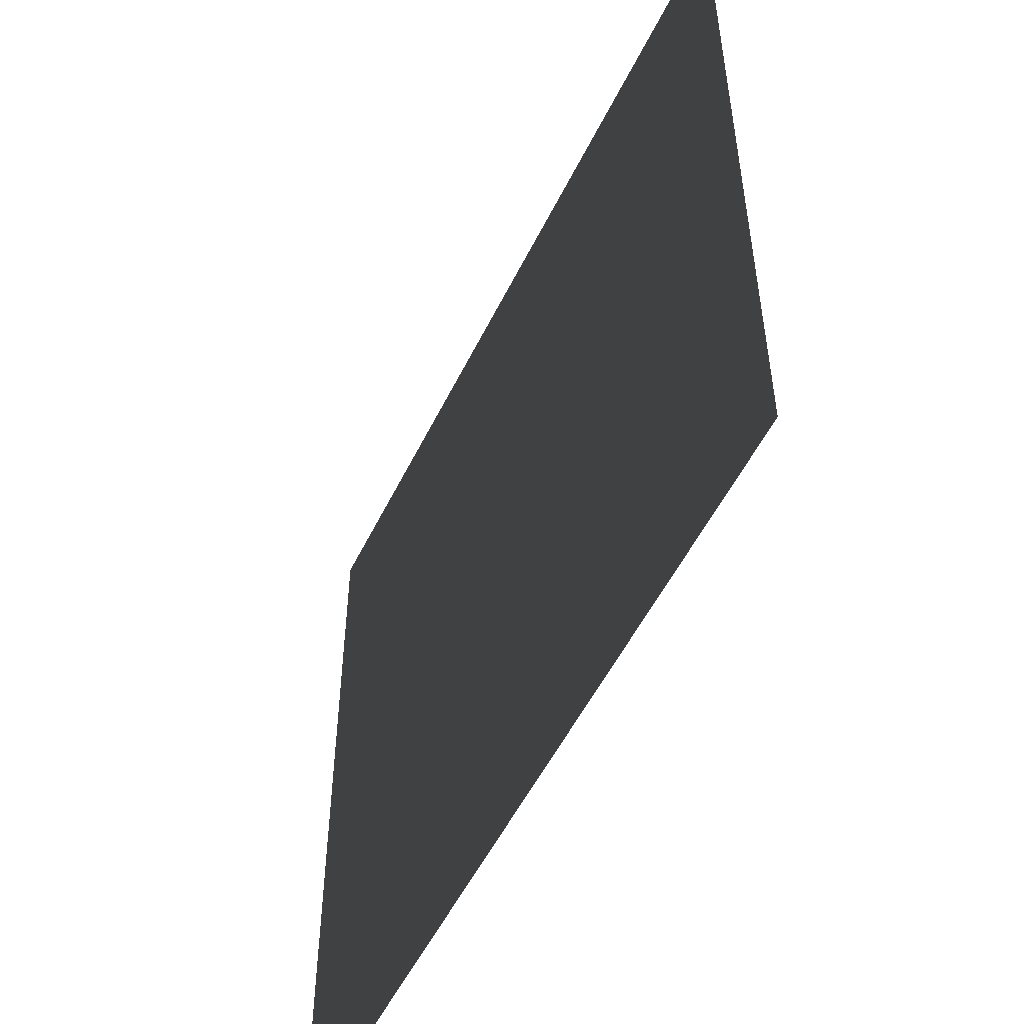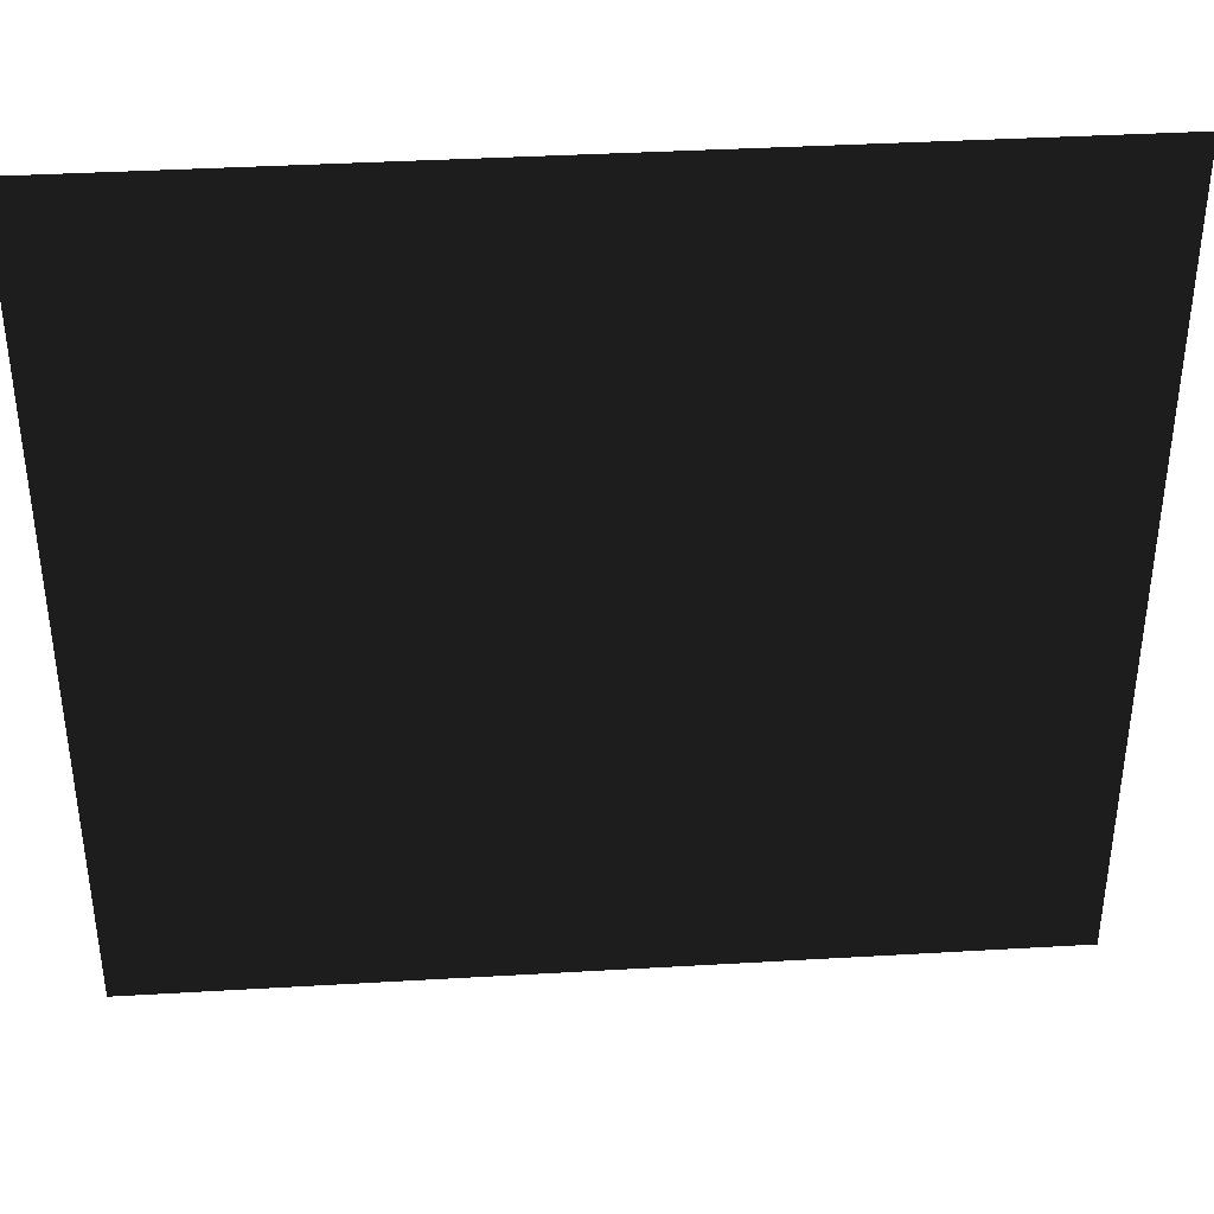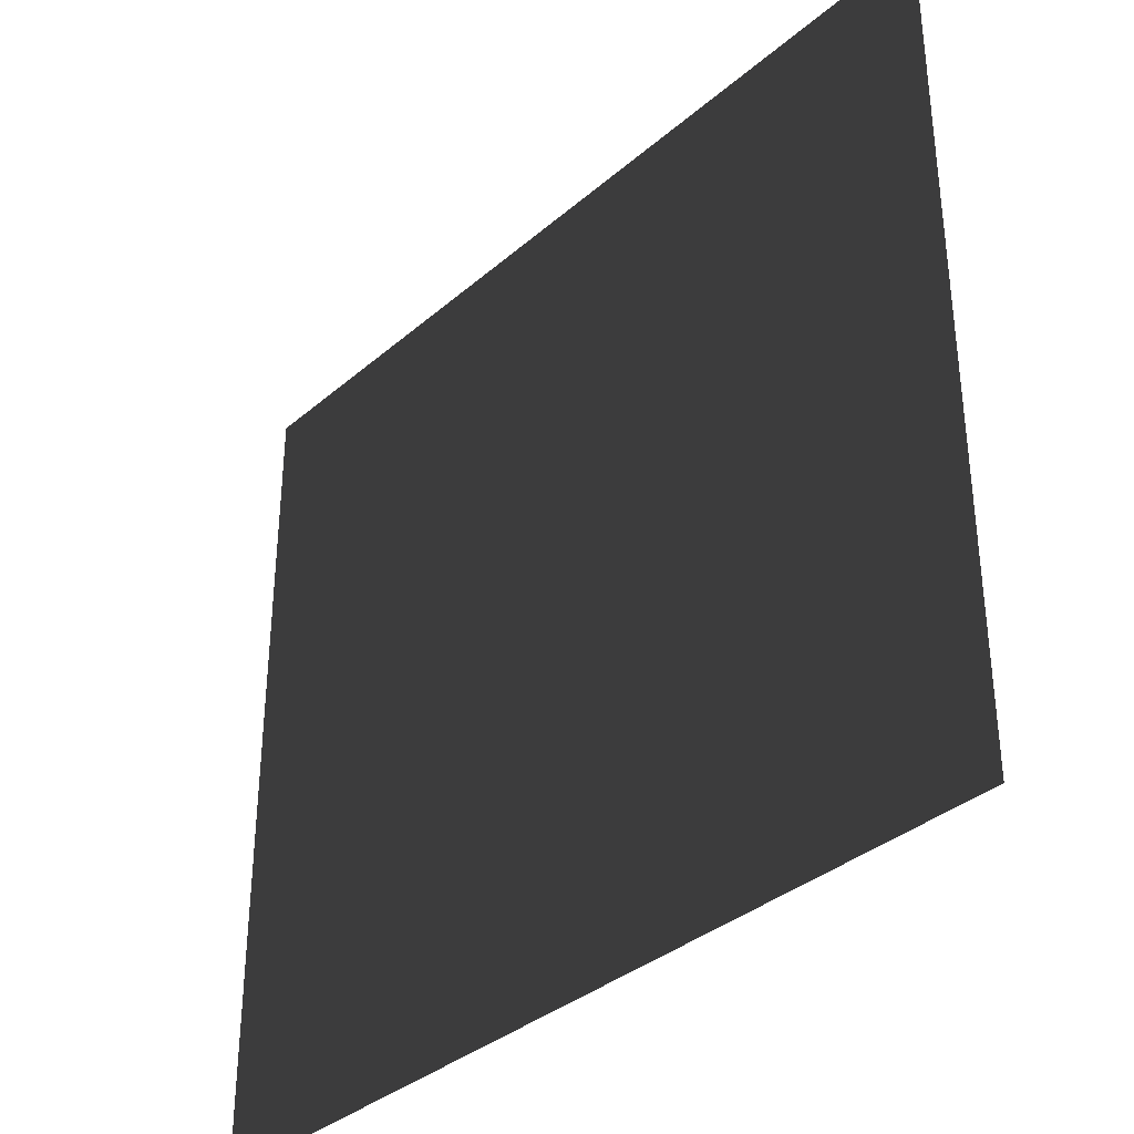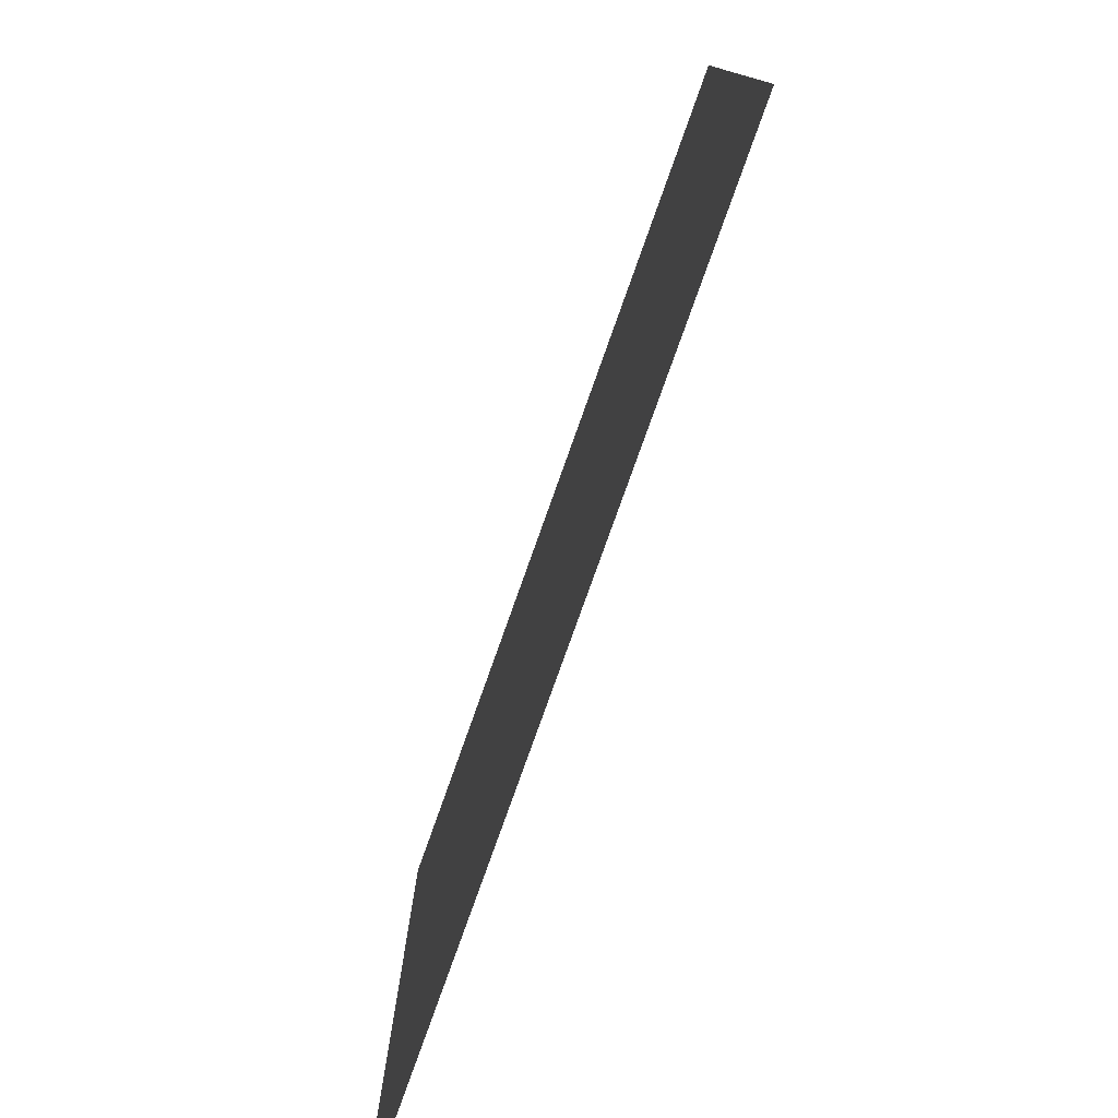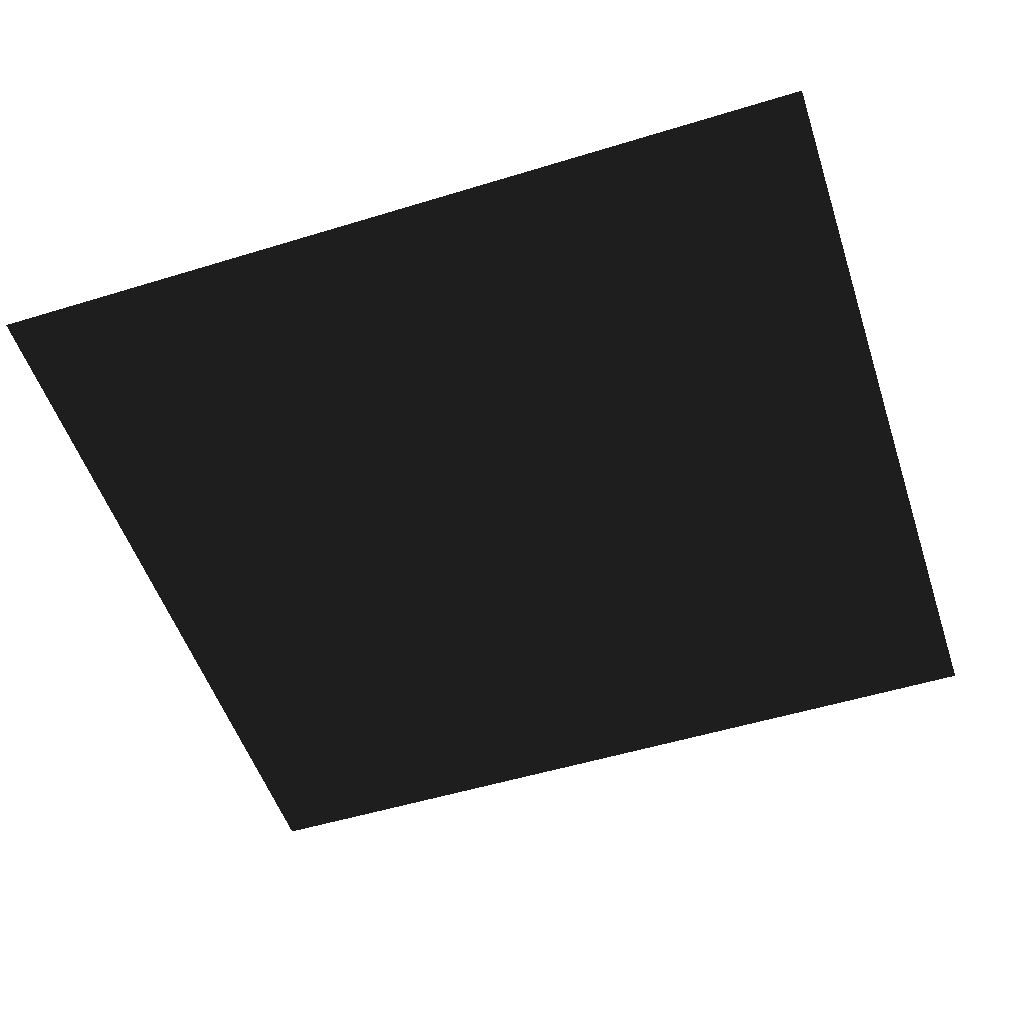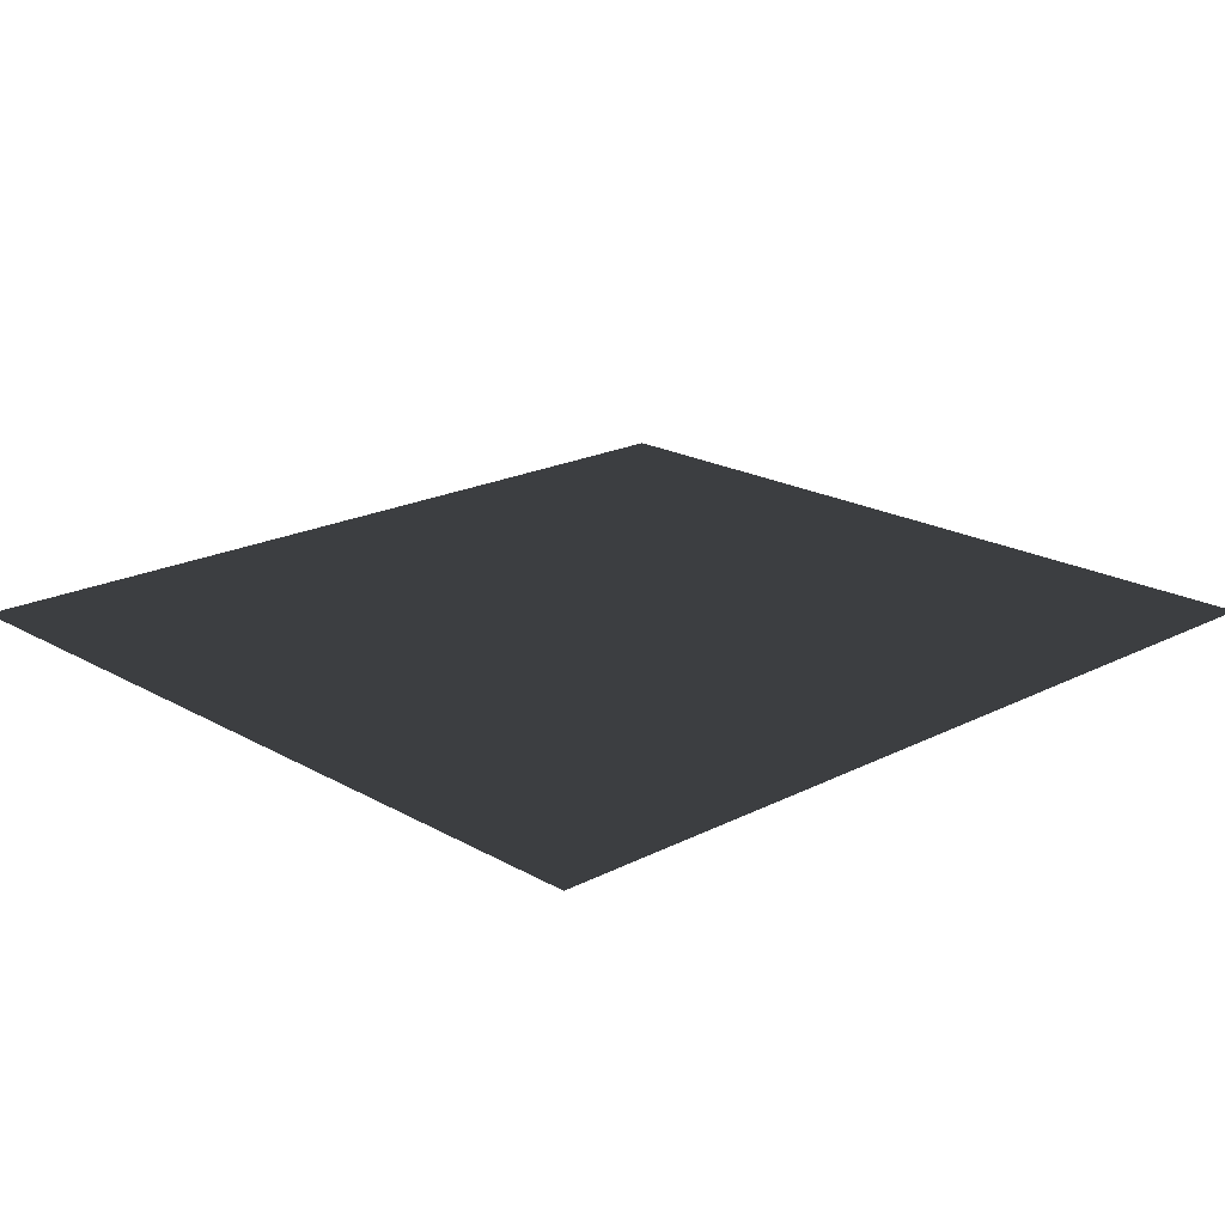
<metadata>
{"format":"obj","ext":"obj","renderer":"f3d","projection":"perspective","resolution":1024,"background":"white","views":[{"elev":-52.9,"azim":64.4,"up":"+Y"},{"elev":38.6,"azim":175.8,"up":"+Y"},{"elev":-35.5,"azim":48.4,"up":"+Y"},{"elev":-78.7,"azim":70.4,"up":"+Y"},{"elev":-52.7,"azim":-161.8,"up":"+Z"},{"elev":19.8,"azim":136.5,"up":"+Z"}]}
</metadata>
<code>
v 0.7135 0.6679 0
v 0.7135 -0.6679 0
v -0.7135 0.6679 0
v -0.7135 -0.6679 0
g Group_001
f 1 2 4 3

</code>
